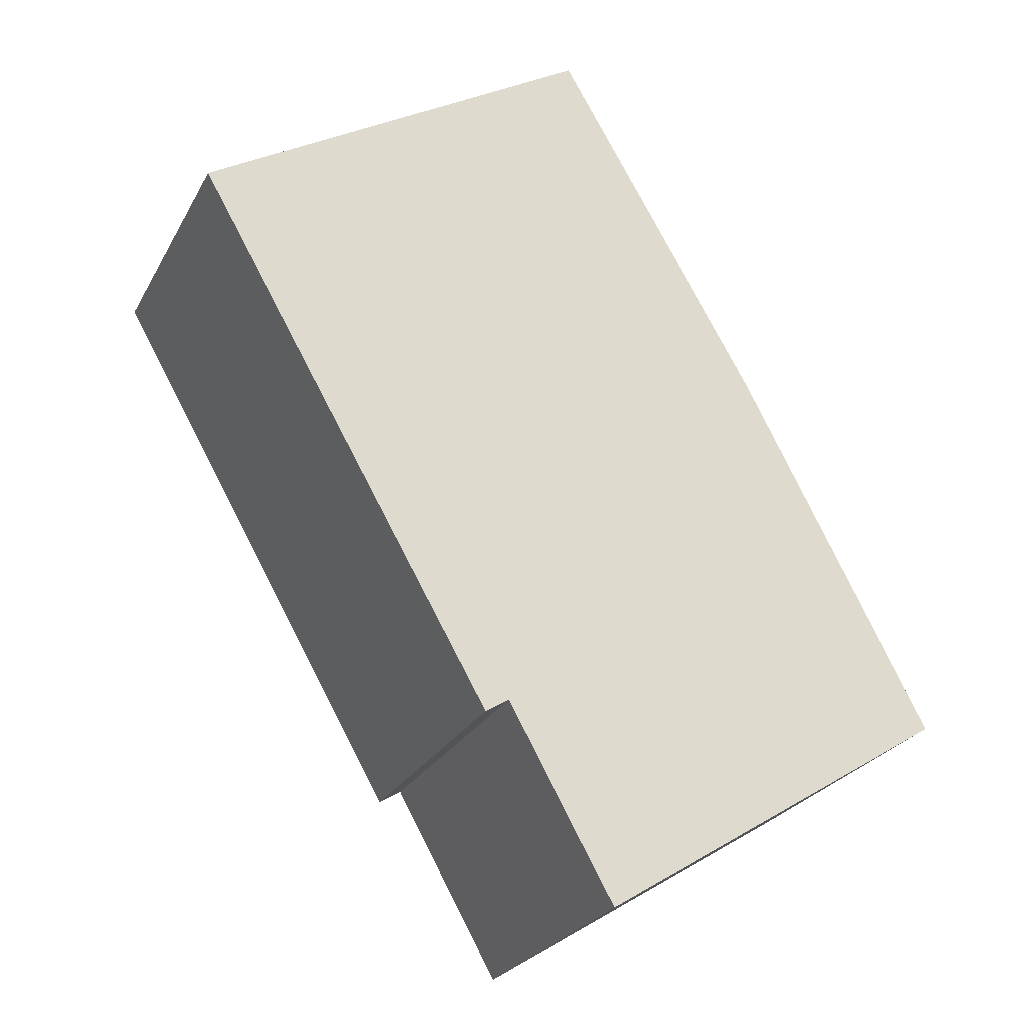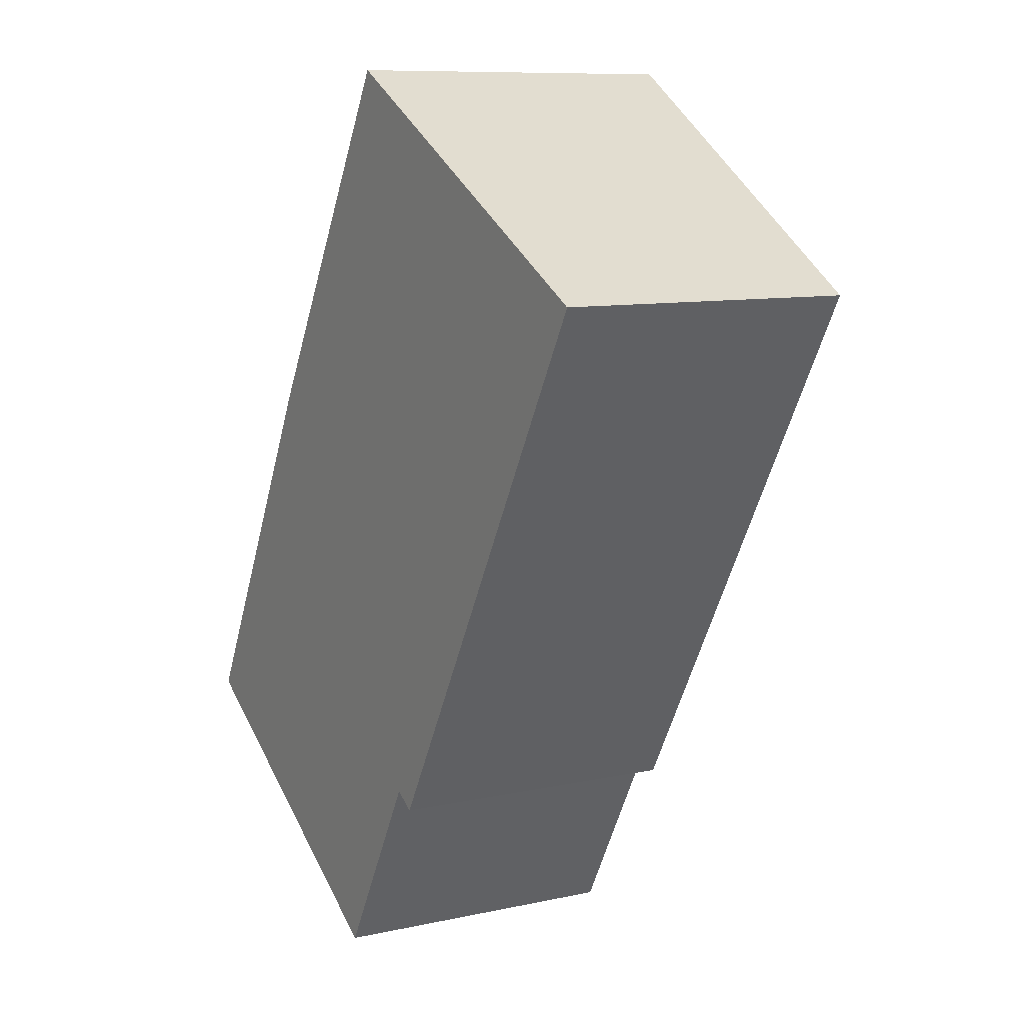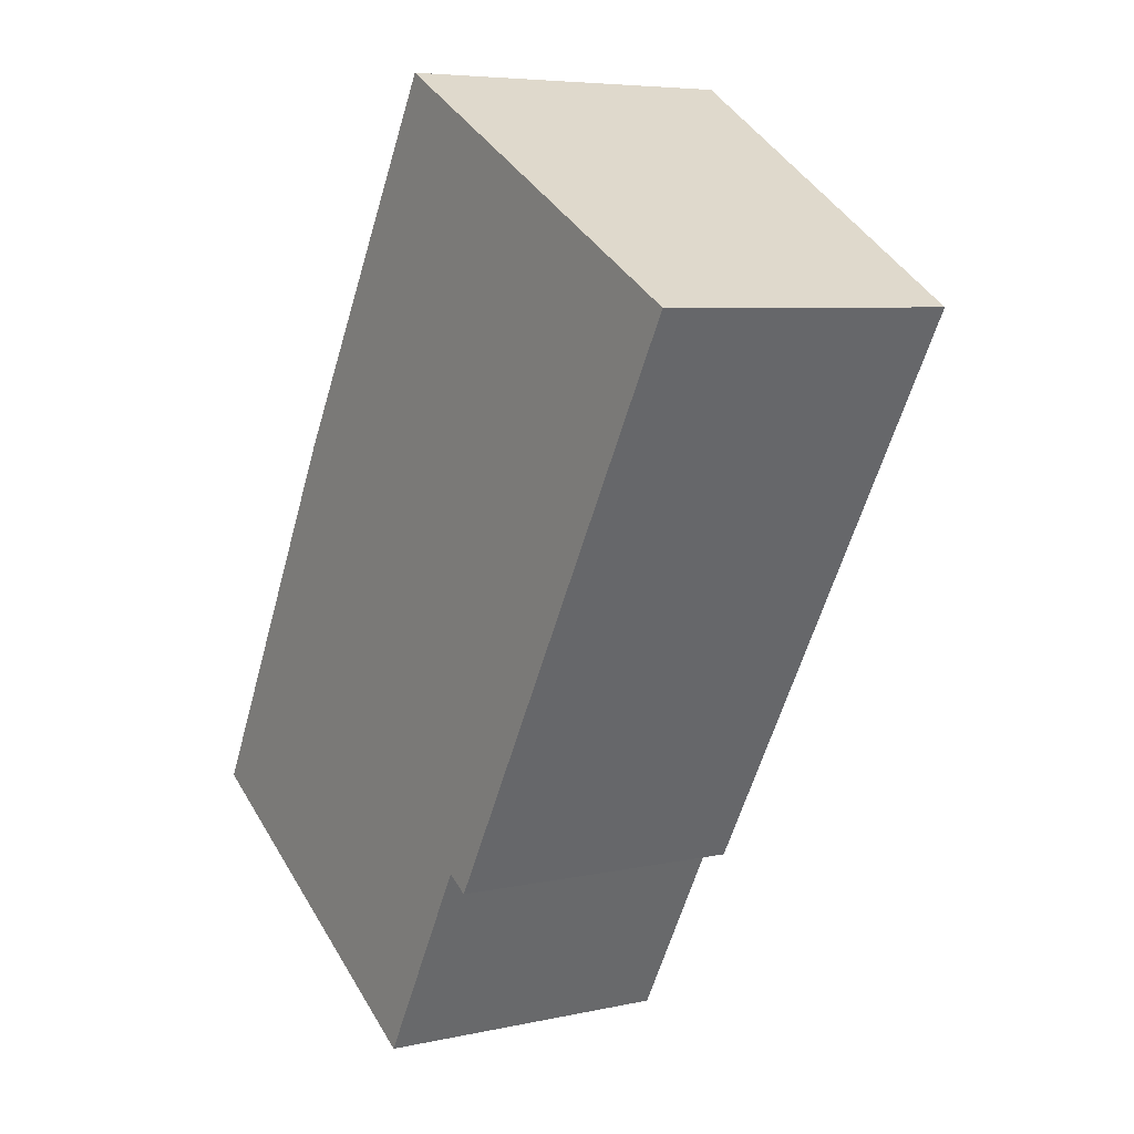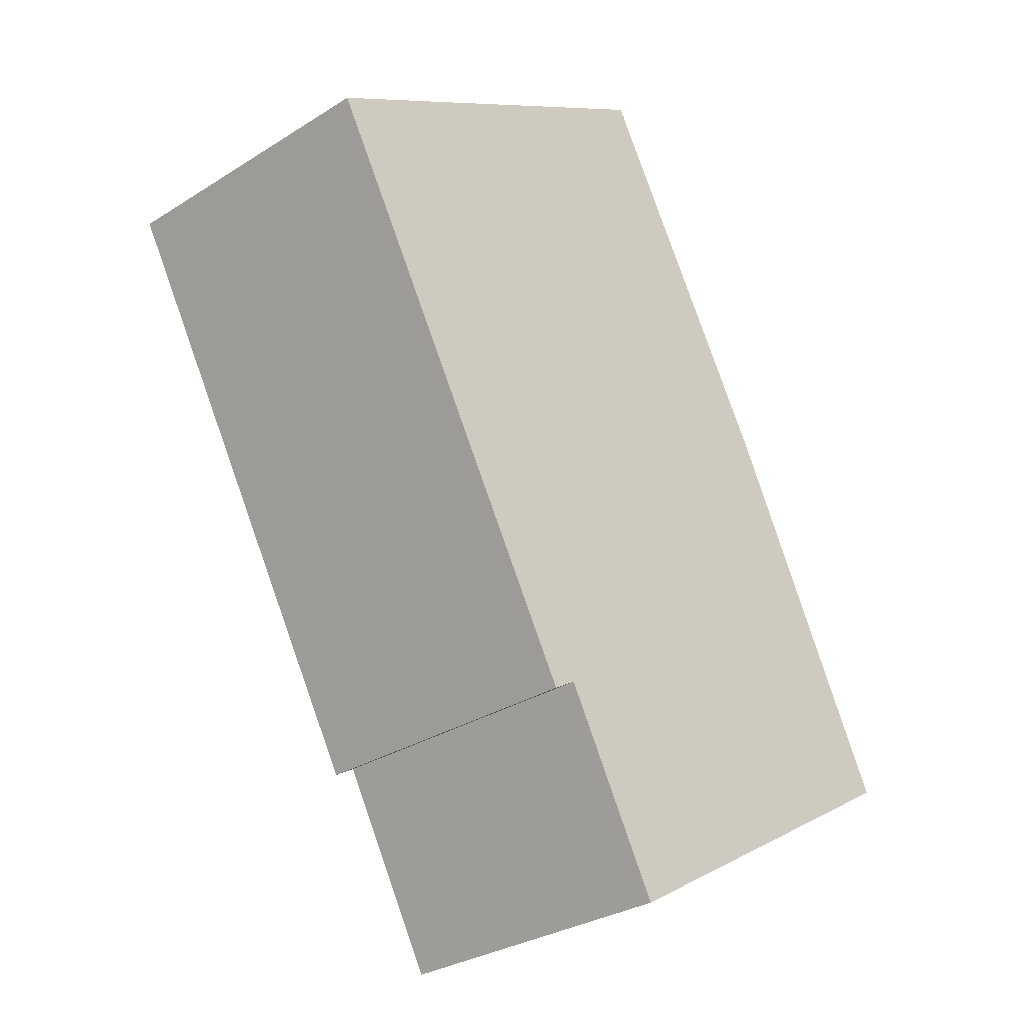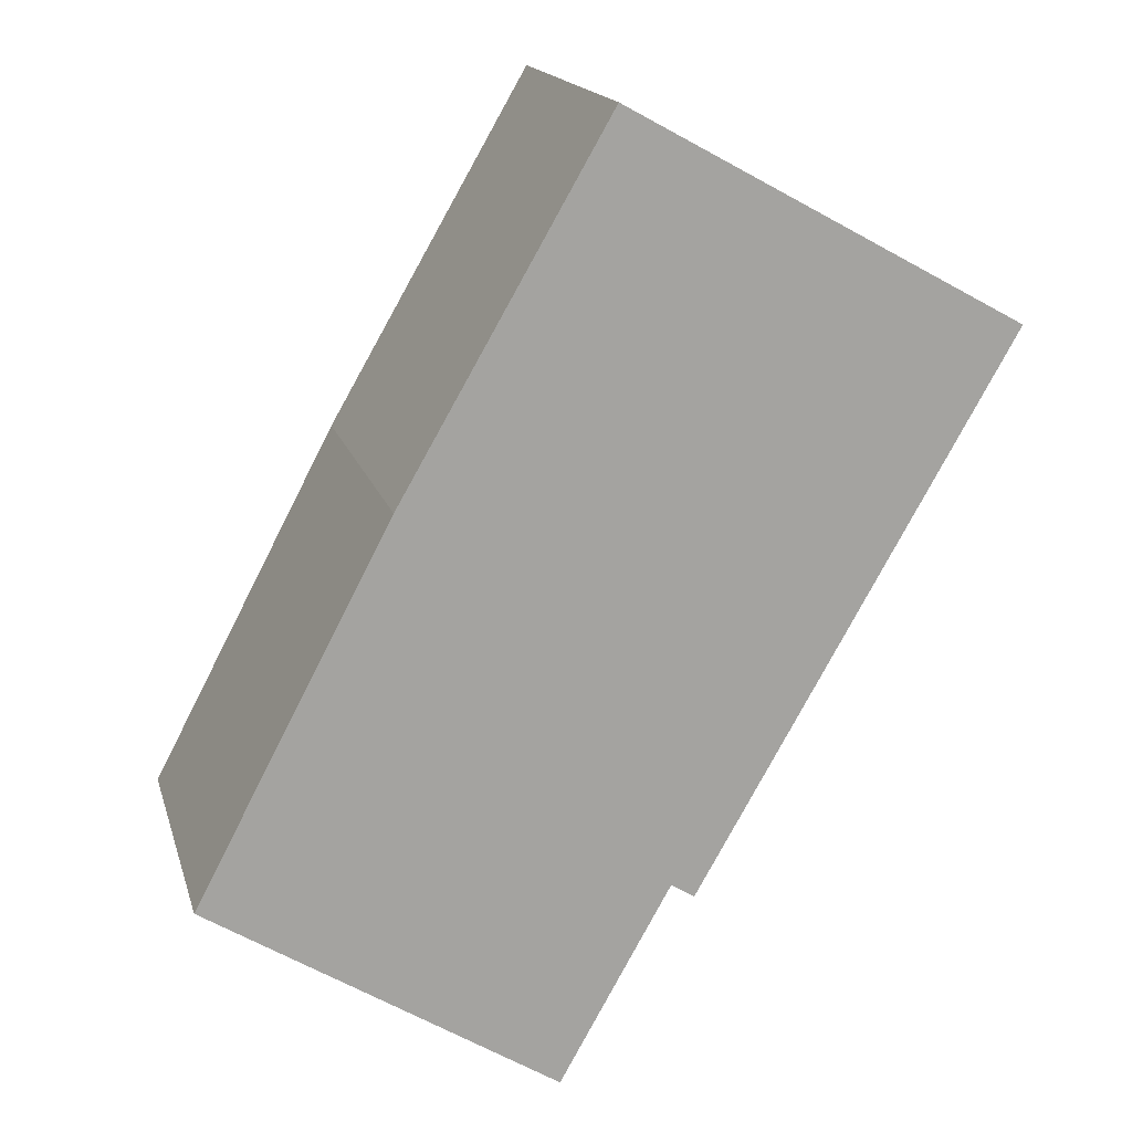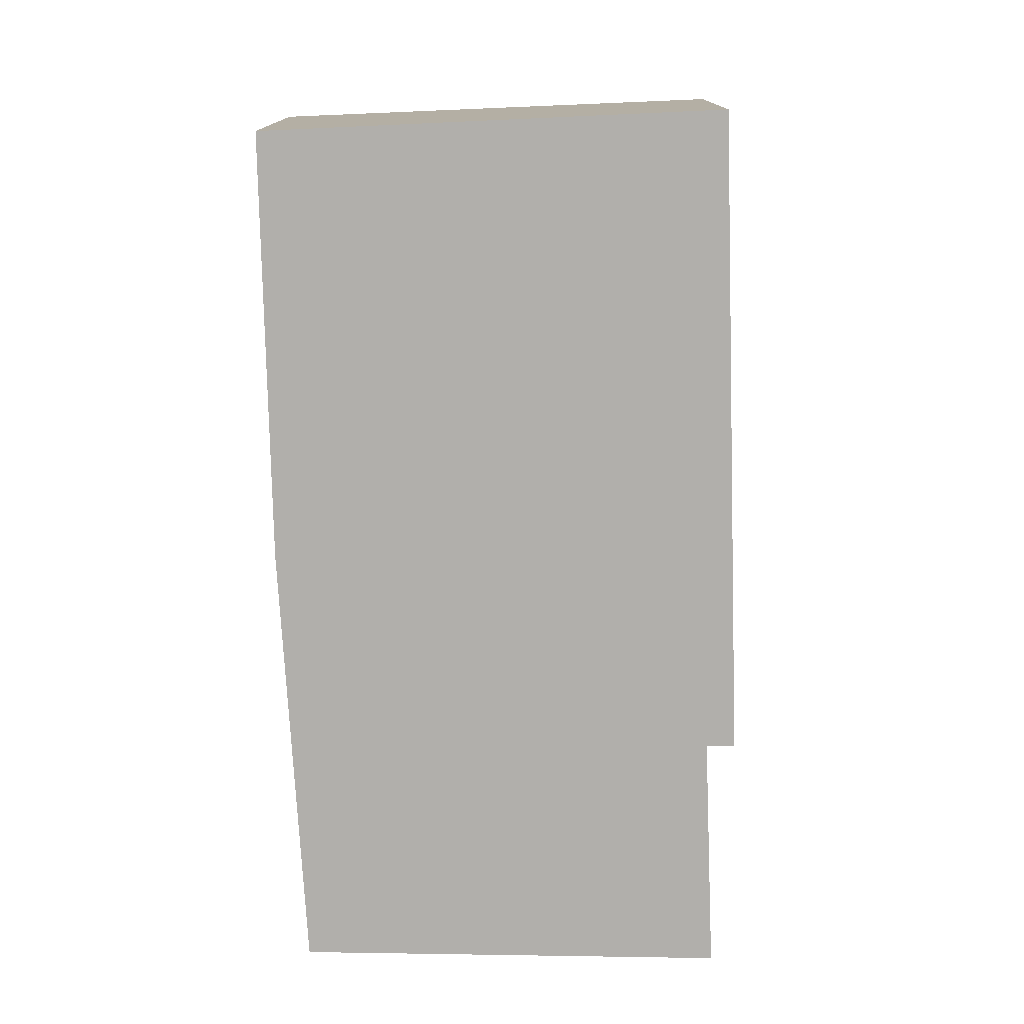
<metadata>
{"format":"obj","ext":"obj","renderer":"f3d","projection":"perspective","resolution":1024,"background":"white","views":[{"elev":-25.6,"azim":157.2,"up":"+Z"},{"elev":9.5,"azim":60.0,"up":"+Z"},{"elev":6.1,"azim":56.2,"up":"+Z"},{"elev":-31.0,"azim":131.9,"up":"+Z"},{"elev":16.8,"azim":-14.4,"up":"+Z"},{"elev":-78.2,"azim":31.4,"up":"+Y"}]}
</metadata>
<code>
v  0 2.901 1.776e-16
v  3.861 2.599 -0.187
v  2.926 2.598 -1.852
v  6.701 2.577 4.303
v  4.059 2.578 -0.311
v  1.634 2.911 3.107
v  3.379 2.909 6.13
v  3.379 -3.754e-16 6.13
v  6.701 -2.635e-16 4.303
v  4.059 1.904e-17 -0.311
v  3.861 1.145e-17 -0.187
v  2.926 1.134e-16 -1.852
v  0 0 0
v  1.634 -1.902e-16 3.107
g defaultobject
f 1 2 3
f 2 4 5
f 4 2 1
f 4 1 6
f 4 6 7
f 8 4 7
f 4 8 9
f 4 10 5
f 10 4 9
f 11 3 2
f 3 11 12
f 5 11 2
f 11 5 10
f 3 13 1
f 13 3 12
f 14 7 6
f 7 14 8
f 1 14 6
f 14 1 13
f 11 13 12
f 13 11 14
f 14 11 10
f 14 10 9
f 14 9 8

</code>
